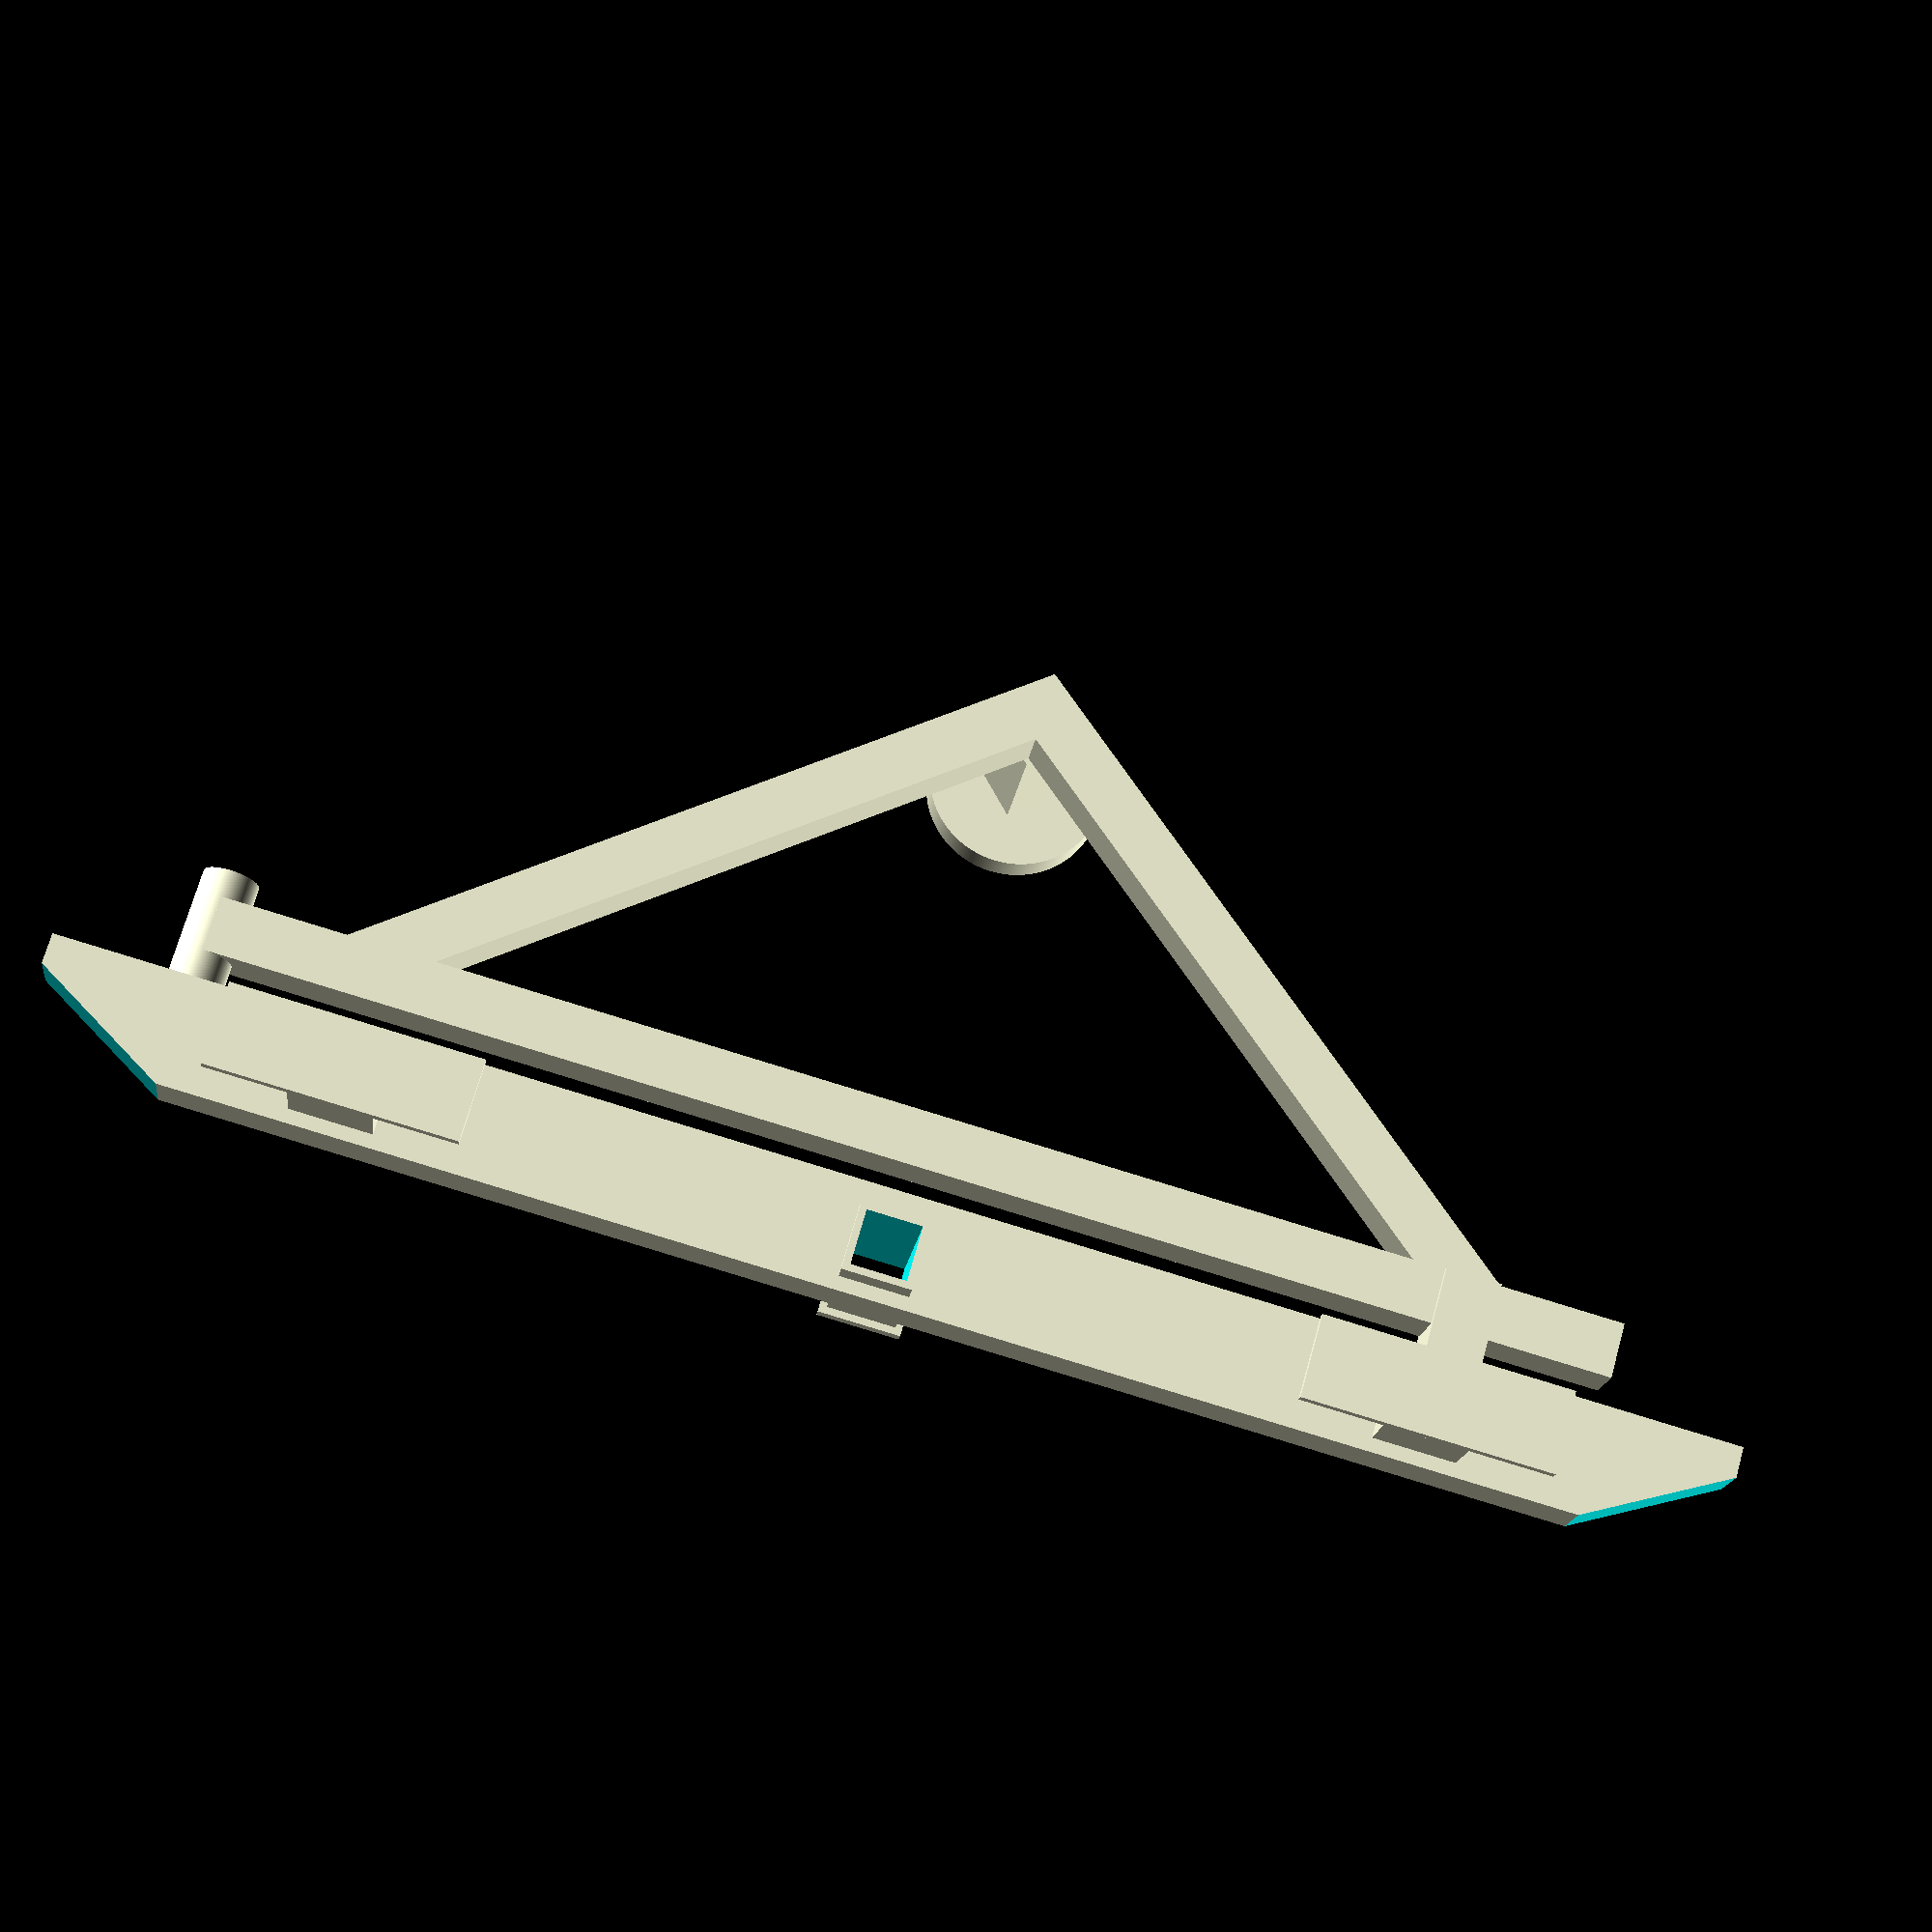
<openscad>
$fn = 200;

// all measurements in inches

oem_bumper_no_plastic = 50;
oem_bumper_plastic = 60.5;

max_tire_size = 35;

arm_thickness = 2;

// main bumper
bumper = [60.5, 4, 2];

//bumper angled cuts
angle = 60;
bumper_cut = [20, 8, 3];
cut_offset = 5;

// gap between tire carrier and bumper
gap = 1;

// tire carrier
spacer = [6.5,1.25];
carrier_length = 5.5;
carrier_offset = 
    [bumper[0] / 2,
     max_tire_size / 2 + bumper[1] + gap,
     carrier_length + arm_thickness];

// tow receiver
receiver_outer = [0.5,3,3];
receiver = [6, 2, 2];
receiver_pin = [5/8,3];
wall = 1/4;
receiver_offset = [bumper[0]/2-receiver[1]/2-wall, 1/2, -1];

// shackle holders
pin_size = 7/8 + 0.1;
shackle = [7/8, 21/8, 2+14/8];
shackle_offset = [9.5, 1/2, 0];

// hinge
hinge = [1, 4];
hinge_offset = [bumper[0]-5,bumper[1],bumper[2]-hinge[0]];

// holder for the tire carrier
bracket = [2, 2+1/2, 1];
bracket_back = [2,0.25,2];
bracket_front = [2,0.25,1/4];
bracket_offset = [shackle_offset[0], bumper[1], -wall];

// tire carrier
rotating_arm = [2 * hinge_offset[0] - bumper[0], 2, 2];
rotating_arm_offset = [bumper[0]-hinge_offset[0], bumper[1] + gap, 0];

A = (bumper[0]-2*shackle_offset[0])/2;
B = max_tire_size/2 - arm_thickness + sqrt(2) * arm_thickness/2;
C = sqrt(pow(A, 2) + pow(B,2));
theta = atan(B/A);

diagonal_arm = [C,2,2];

// mount

mounting_plate = [9, 3, 3/8];
mounting_leg = [3,3,2];
mounting_offset = 
    [shackle_offset[0]-mounting_plate[0]/2+mounting_leg[0]/2, 
     bumper[1]/2-mounting_plate[1]/2,
     -mounting_plate[2]-mounting_leg[2]];
mounting_offset_right = 
    [bumper[0]-shackle_offset[0]-mounting_plate[0]/2-mounting_leg[0]/2,
     mounting_offset[1],
     mounting_offset[2]];

module mount() {
    union() {
        cube(mounting_plate);
        translate(
            [mounting_plate[0]/2-mounting_leg[0]/2,
             mounting_plate[1]/2-mounting_leg[1]/2,
             mounting_plate[2]]) 
        cube(mounting_leg);
    }
}

translate(mounting_offset) mount();
translate(mounting_offset_right) mount();

module bracket() {
    translate([0,0,-gap])
    union() {
        translate([0,0,-bracket[0]]) 
            cube(bracket_back);
    
        translate([0,bracket[1]-wall,-bracket_front[2]]) 
            cube(bracket_front);
    
        cube(bracket);
    }
}

module hinge() {
    cylinder(h=hinge[1], r=hinge[0]);
}

module arm(length) {
    cube([length,arm_thickness,arm_thickness]);
}

module carrier() {
    translate([-arm_thickness/2,arm_thickness/2,0]) rotate([90,90,0]) arm(carrier_length);
    cylinder(r=spacer[0]/2,h=spacer[1]);
}

module shackle() {
    difference() { 
        cube(shackle);
        
        translate([-1/2, 21/16, 2+7/8]) rotate([0,90,0])
            cylinder(h=2,r=(pin_size/2));
    }
}

module receiver(solid = false) {
    translate([0, -receiver[2]-2*wall, -receiver[2]-2*wall])
    difference() {
        union() {
            cube([receiver[0], receiver[1] + 2 * wall, receiver[2] + 2 * wall]);
            translate([receiver[0] - receiver_outer[0], -wall, -wall]) 
                cube(receiver_outer);
        }
        
        if (!solid) 
            translate([-1, wall, wall]) 
                cube([receiver[0]+2, receiver[1], receiver[1]]);
        
        if (!solid) 
            translate([4, -1, 1+wall]) 
            rotate([0,90,90]) 
                cylinder(h=receiver_pin[1], r=receiver_pin[0] / 2);
    }
}

module bumper() {
    difference () {
        cube(bumper);
        
        translate([cut_offset,0,-1/16]) rotate([0,0,90+angle]) 
            cube(bumper_cut);
        
        mirror([1,0,0]) 
            translate([-bumper[0]+cut_offset,0,-1/16]) 
            rotate([0,0,90+angle]) 
                cube(bumper_cut);
    
        translate(receiver_offset)
            rotate([0,-90,90])
            receiver(true);
    }
}

bumper();

difference() {
    translate(receiver_offset)
        rotate([0,-90,90])
        receiver();
    //translate([0,0,-10000]) cube(10000);
}

translate(shackle_offset) shackle();
translate([bumper[0],0,0]) mirror([1,0,0]) translate(shackle_offset) shackle();

translate(hinge_offset) 
    rotate([-90,0,0]) 
        hinge();

translate([shackle_offset[0],bumper[1]+gap+arm_thickness,0]) 
    rotate([0,0,-90+theta]) 
    translate([arm_thickness,0,0]) 
    rotate([0,0,90]) 
        arm(diagonal_arm[0]);    

translate([bumper[0]-shackle_offset[0],bumper[1]+gap+arm_thickness,0]) 
    rotate([0,0, 90-theta]) 
    rotate([0,0,90]) 
        arm(diagonal_arm[0]);    

translate(rotating_arm_offset) 
    arm(rotating_arm[0]);    

translate(bracket_offset) rotate([90,0,0]) bracket();

translate(carrier_offset) rotate([0,0,45]) carrier();

//translate([bumper[0]/2+inch_to_mm,0,0]) rotate([0,0,90]) arm(1000);
</openscad>
<views>
elev=197.6 azim=164.3 roll=6.7 proj=p view=wireframe
</views>
